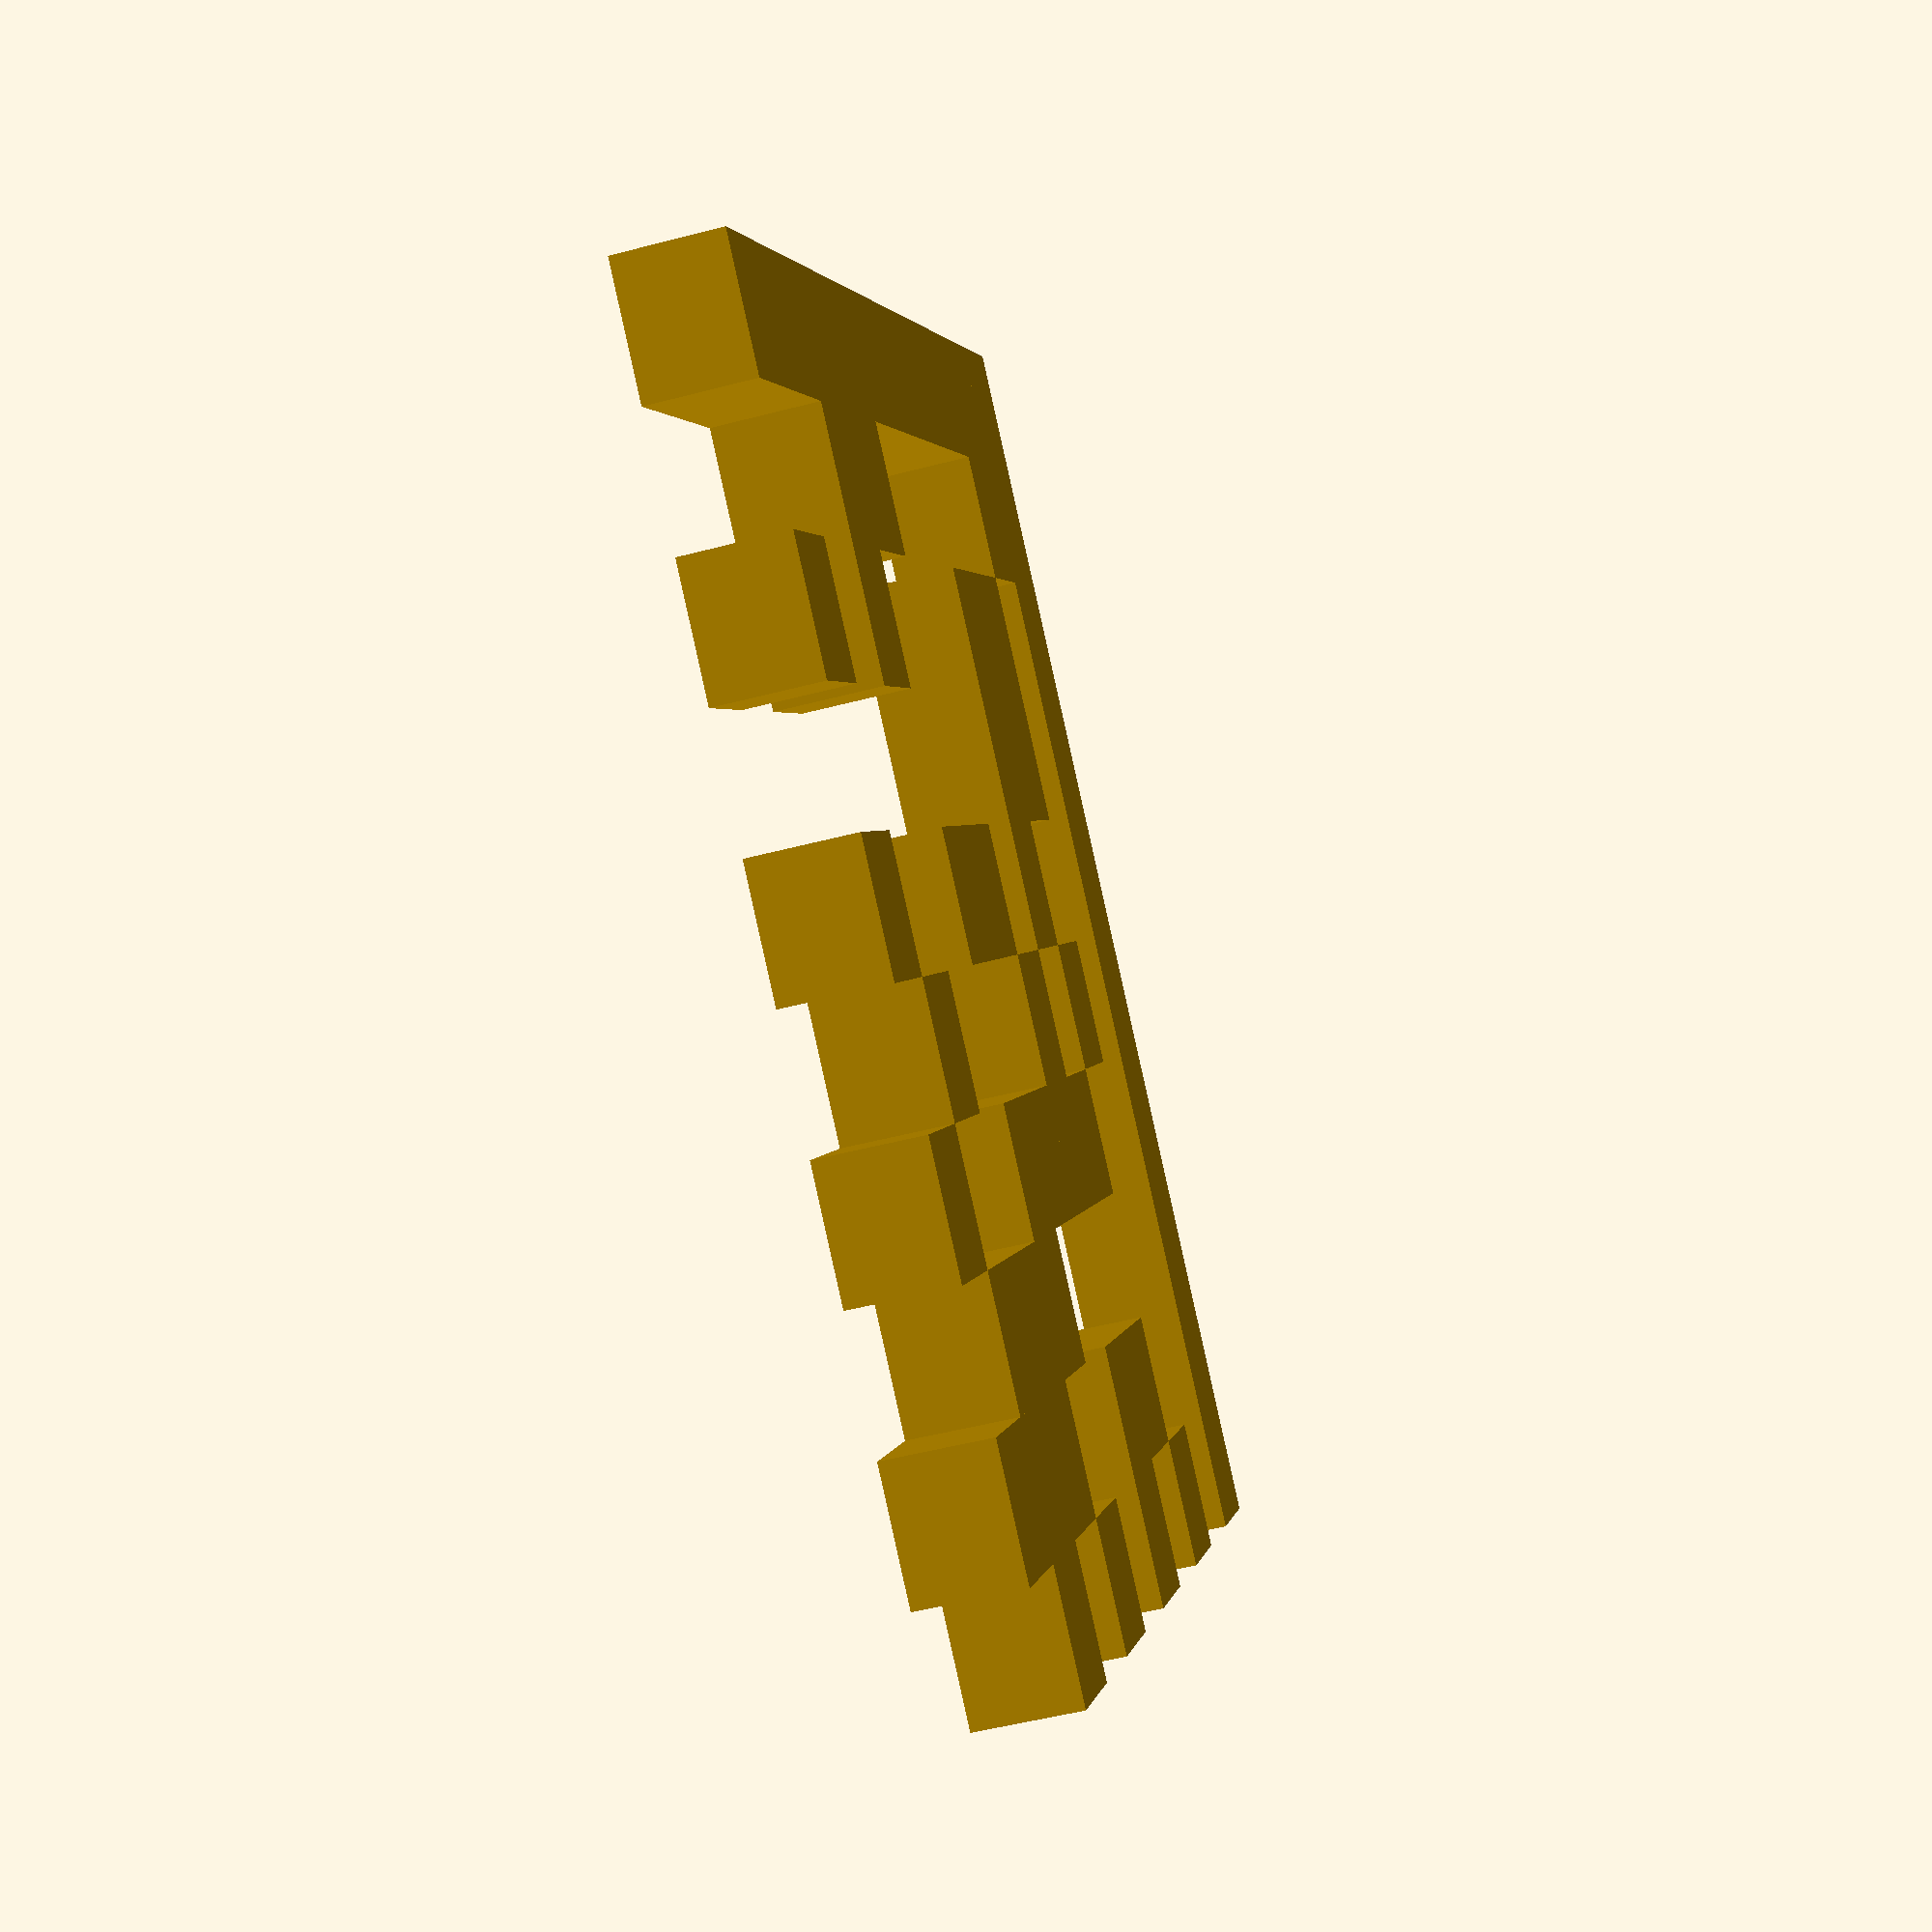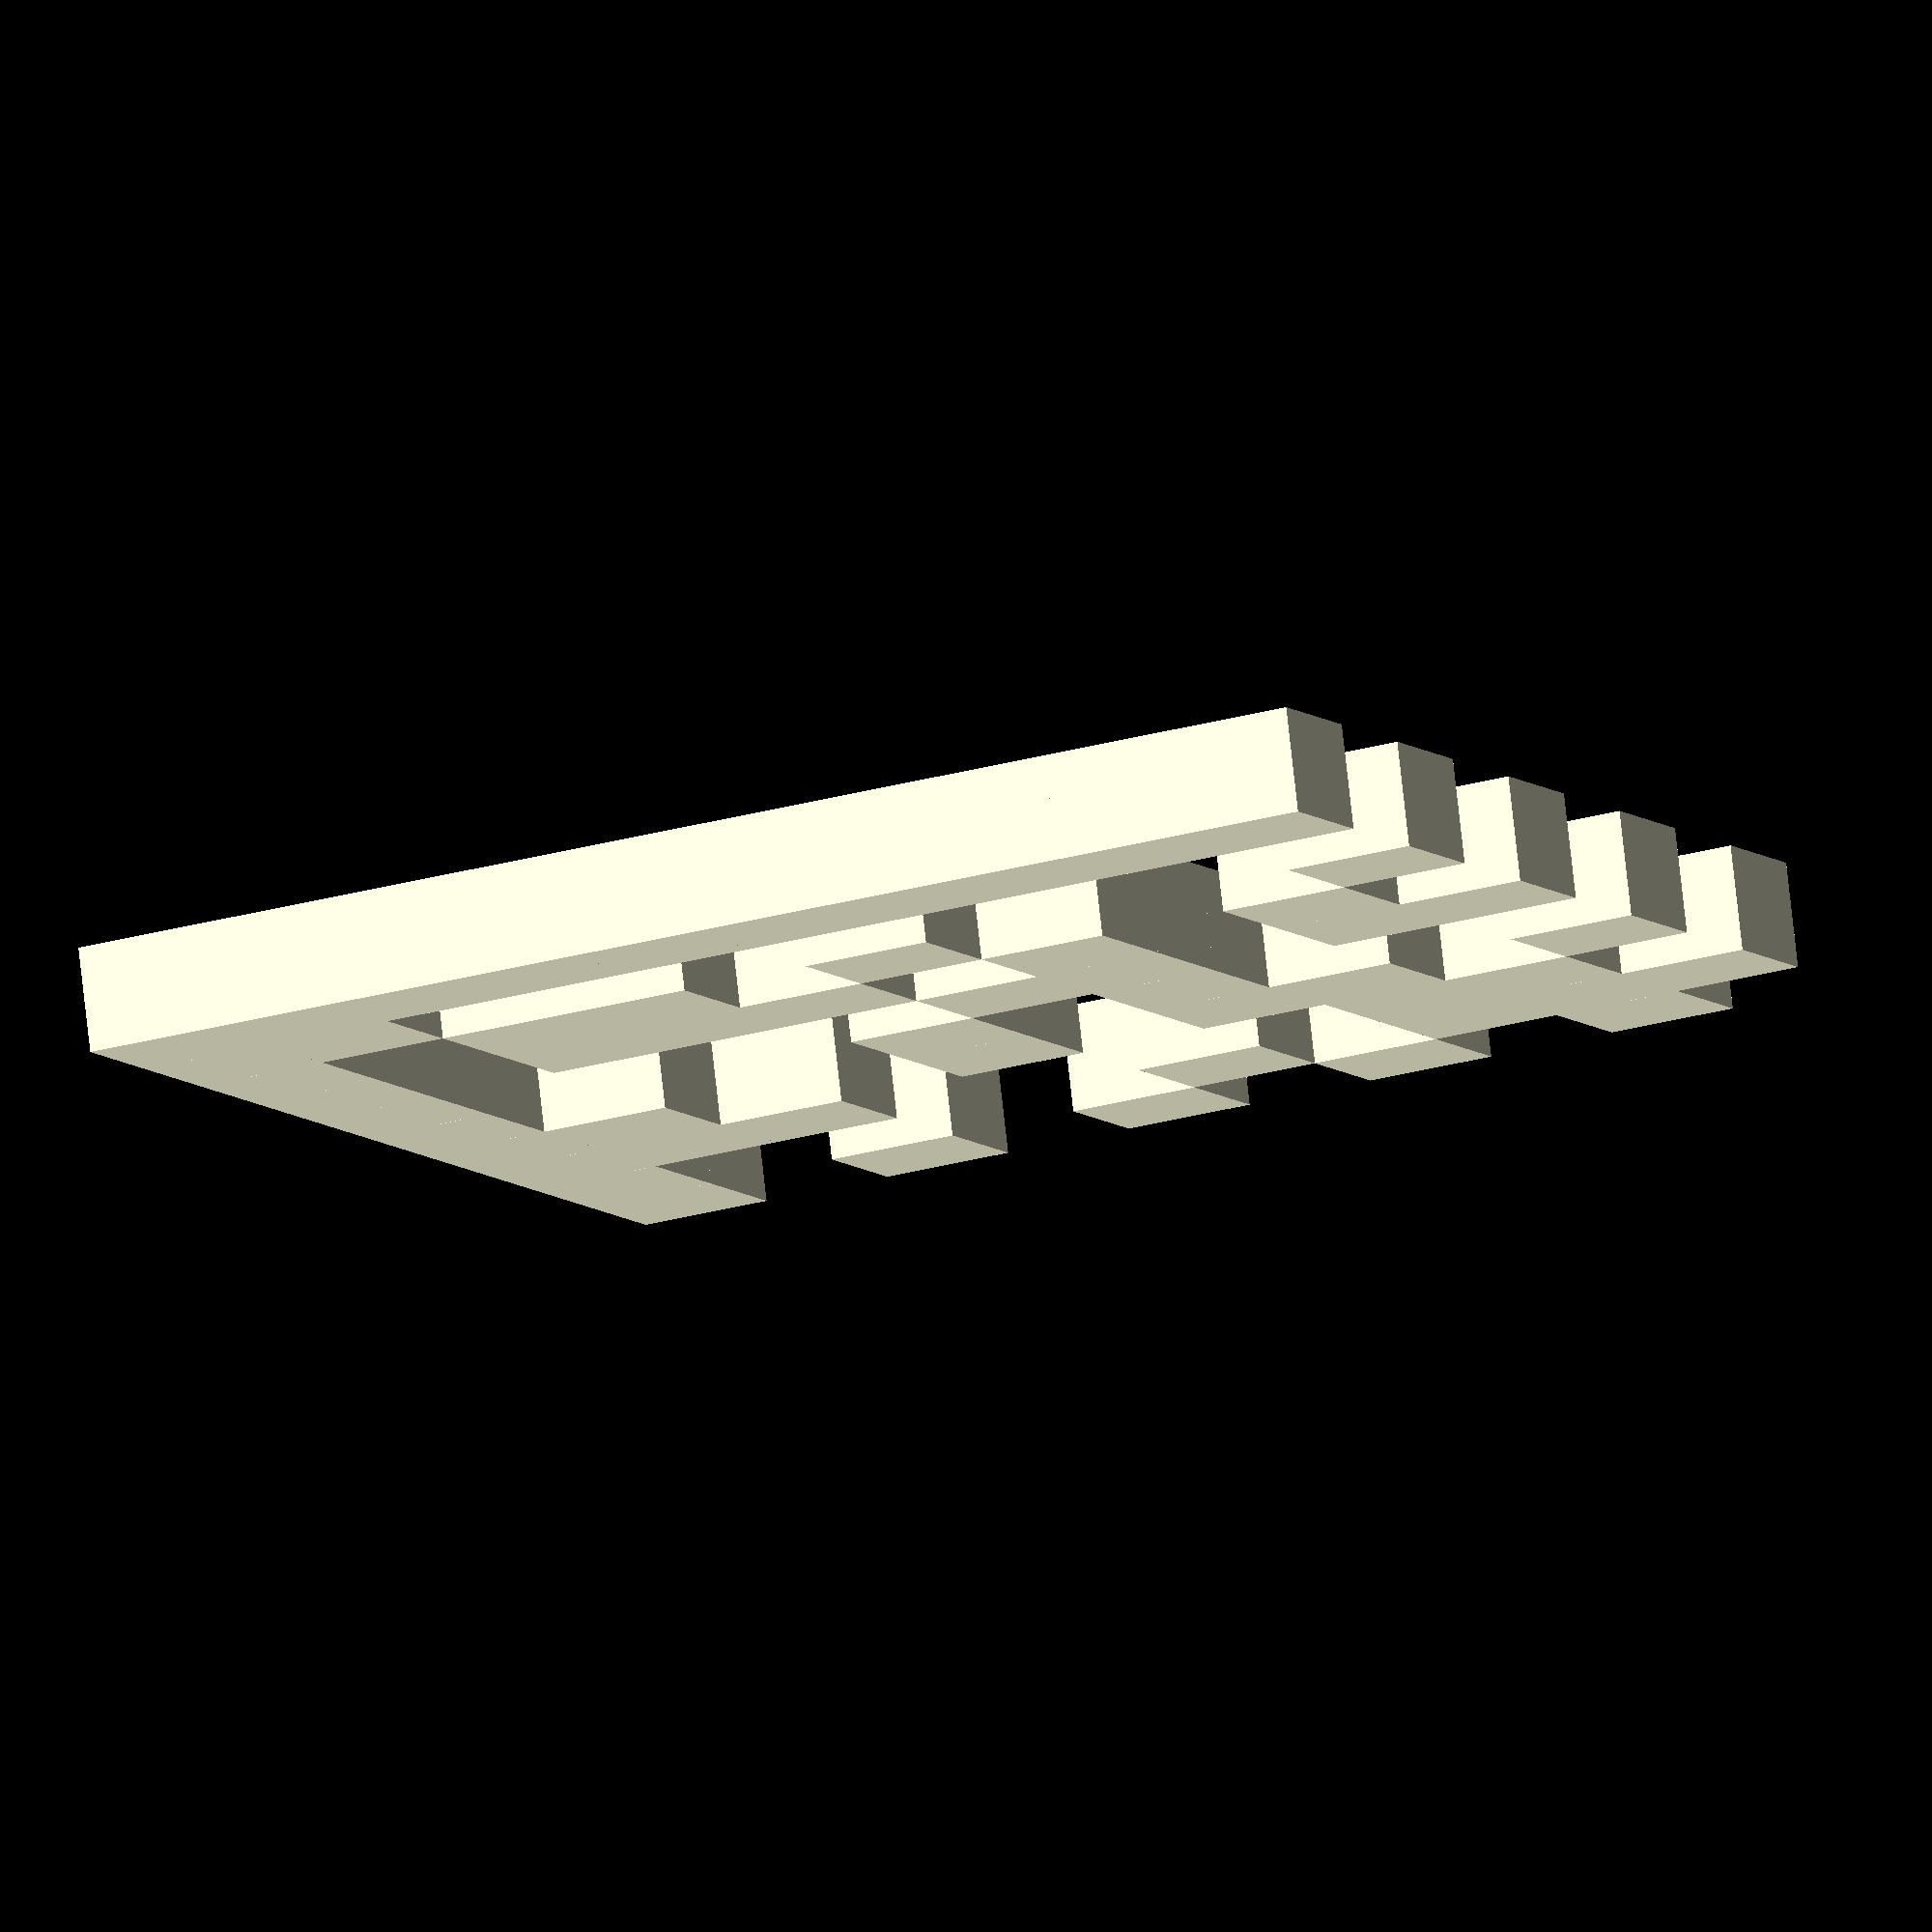
<openscad>
rotate([0,0,0])translate([0,0,0,]){
translate([0.75,0.75,0])  cube(size = [0.75,0.75,0.6], center=true);
translate([1.5,0.75,0])  cube(size = [0.75,0.75,0.6], center=true);
translate([2.25,0.75,0])  cube(size = [0.75,0.75,0.6], center=true);
translate([3,0.75,0])  cube(size = [0.75,0.75,0.6], center=true);
translate([3.75,0.75,0])  cube(size = [0.75,0.75,0.6], center=true);
translate([4.5,0.75,0])  cube(size = [0.75,0.75,0.6], center=true);
translate([5.25,0.75,0])  cube(size = [0.75,0.75,0.6], center=true);
translate([6,0.75,0])  cube(size = [0.75,0.75,0.6], center=true);
translate([6.75,0.75,0])  cube(size = [0.75,0.75,0.6], center=true);
translate([7.5,0.75,0])  cube(size = [0.75,0.75,0.6], center=true);
translate([7.5,0.75,0])  cube(size = [0.75,0.75,0.6], center=true);
translate([7.5,0.75,0])  cube(size = [0.75,0.75,0.6], center=true);
translate([2.25,1.5,0])  cube(size = [0.75,0.75,0.6], center=true);
translate([3,1.5,0])  cube(size = [0.75,0.75,0.6], center=true);
translate([3,1.5,0])  cube(size = [0.75,0.75,0.6], center=true);
translate([3,1.5,0])  cube(size = [0.75,0.75,0.6], center=true);
translate([3,1.5,0])  cube(size = [0.75,0.75,0.6], center=true);
translate([3,1.5,0])  cube(size = [0.75,0.75,0.6], center=true);
translate([6.75,1.5,0])  cube(size = [0.75,0.75,0.6], center=true);
translate([7.5,1.5,0])  cube(size = [0.75,0.75,0.6], center=true);
translate([0.75,2.25,0])  cube(size = [0.75,0.75,0.6], center=true);
translate([0.75,2.25,0])  cube(size = [0.75,0.75,0.6], center=true);
translate([2.25,2.25,0])  cube(size = [0.75,0.75,0.6], center=true);
translate([2.25,2.25,0])  cube(size = [0.75,0.75,0.6], center=true);
translate([2.25,2.25,0])  cube(size = [0.75,0.75,0.6], center=true);
translate([2.25,2.25,0])  cube(size = [0.75,0.75,0.6], center=true);
translate([5.25,2.25,0])  cube(size = [0.75,0.75,0.6], center=true);
translate([6,2.25,0])  cube(size = [0.75,0.75,0.6], center=true);
translate([6,2.25,0])  cube(size = [0.75,0.75,0.6], center=true);
translate([7.5,2.25,0])  cube(size = [0.75,0.75,0.6], center=true);
translate([7.5,2.25,0])  cube(size = [0.75,0.75,0.6], center=true);
translate([7.5,2.25,0])  cube(size = [0.75,0.75,0.6], center=true);
translate([7.5,2.25,0])  cube(size = [0.75,0.75,0.6], center=true);
translate([7.5,2.25,0])  cube(size = [0.75,0.75,0.6], center=true);
translate([7.5,2.25,0])  cube(size = [0.75,0.75,0.6], center=true);
translate([7.5,2.25,0])  cube(size = [0.75,0.75,0.6], center=true);
translate([5.25,3,0])  cube(size = [0.75,0.75,0.6], center=true);
translate([6,3,0])  cube(size = [0.75,0.75,0.6], center=true);
translate([6,3,0])  cube(size = [0.75,0.75,0.6], center=true);
translate([7.5,3,0])  cube(size = [0.75,0.75,0.6], center=true);
translate([0.75,3.75,0])  cube(size = [0.75,0.75,0.6], center=true);
translate([0.75,3.75,0])  cube(size = [0.75,0.75,0.6], center=true);
translate([0.75,3.75,0])  cube(size = [0.75,0.75,0.6], center=true);
translate([3,3.75,0])  cube(size = [0.75,0.75,0.6], center=true);
translate([3.75,3.75,0])  cube(size = [0.75,0.75,0.6], center=true);
translate([3.75,3.75,0])  cube(size = [0.75,0.75,0.6], center=true);
translate([5.25,3.75,0])  cube(size = [0.75,0.75,0.6], center=true);
translate([5.25,3.75,0])  cube(size = [0.75,0.75,0.6], center=true);
translate([5.25,3.75,0])  cube(size = [0.75,0.75,0.6], center=true);
translate([7.5,3.75,0])  cube(size = [0.75,0.75,0.6], center=true);
translate([7.5,3.75,0])  cube(size = [0.75,0.75,0.6], center=true);
translate([1.5,4.5,0])  cube(size = [0.75,0.75,0.6], center=true);
translate([1.5,4.5,0])  cube(size = [0.75,0.75,0.6], center=true);
translate([1.5,4.5,0])  cube(size = [0.75,0.75,0.6], center=true);
translate([1.5,4.5,0])  cube(size = [0.75,0.75,0.6], center=true);
translate([4.5,4.5,0])  cube(size = [0.75,0.75,0.6], center=true);
translate([4.5,4.5,0])  cube(size = [0.75,0.75,0.6], center=true);
translate([6,4.5,0])  cube(size = [0.75,0.75,0.6], center=true);
translate([6,4.5,0])  cube(size = [0.75,0.75,0.6], center=true);
translate([7.5,4.5,0])  cube(size = [0.75,0.75,0.6], center=true);
translate([0.75,5.25,0])  cube(size = [0.75,0.75,0.6], center=true);
translate([0.75,5.25,0])  cube(size = [0.75,0.75,0.6], center=true);
translate([0.75,5.25,0])  cube(size = [0.75,0.75,0.6], center=true);
translate([3,5.25,0])  cube(size = [0.75,0.75,0.6], center=true);
translate([3.75,5.25,0])  cube(size = [0.75,0.75,0.6], center=true);
translate([4.5,5.25,0])  cube(size = [0.75,0.75,0.6], center=true);
translate([5.25,5.25,0])  cube(size = [0.75,0.75,0.6], center=true);
translate([5.25,5.25,0])  cube(size = [0.75,0.75,0.6], center=true);
translate([5.25,5.25,0])  cube(size = [0.75,0.75,0.6], center=true);
translate([7.5,5.25,0])  cube(size = [0.75,0.75,0.6], center=true);
translate([7.5,5.25,0])  cube(size = [0.75,0.75,0.6], center=true);
translate([1.5,6,0])  cube(size = [0.75,0.75,0.6], center=true);
translate([2.25,6,0])  cube(size = [0.75,0.75,0.6], center=true);
translate([3,6,0])  cube(size = [0.75,0.75,0.6], center=true);
translate([3,6,0])  cube(size = [0.75,0.75,0.6], center=true);
translate([3,6,0])  cube(size = [0.75,0.75,0.6], center=true);
translate([3,6,0])  cube(size = [0.75,0.75,0.6], center=true);
translate([3,6,0])  cube(size = [0.75,0.75,0.6], center=true);
translate([3,6,0])  cube(size = [0.75,0.75,0.6], center=true);
translate([7.5,6,0])  cube(size = [0.75,0.75,0.6], center=true);
translate([0.75,6.75,0])  cube(size = [0.75,0.75,0.6], center=true);
translate([1.5,6.75,0])  cube(size = [0.75,0.75,0.6], center=true);
translate([2.25,6.75,0])  cube(size = [0.75,0.75,0.6], center=true);
translate([2.25,6.75,0])  cube(size = [0.75,0.75,0.6], center=true);
translate([2.25,6.75,0])  cube(size = [0.75,0.75,0.6], center=true);
translate([4.5,6.75,0])  cube(size = [0.75,0.75,0.6], center=true);
translate([5.25,6.75,0])  cube(size = [0.75,0.75,0.6], center=true);
translate([5.25,6.75,0])  cube(size = [0.75,0.75,0.6], center=true);
translate([5.25,6.75,0])  cube(size = [0.75,0.75,0.6], center=true);
translate([7.5,6.75,0])  cube(size = [0.75,0.75,0.6], center=true);
translate([7.5,6.75,0])  cube(size = [0.75,0.75,0.6], center=true);
translate([1.5,7.5,0])  cube(size = [0.75,0.75,0.6], center=true);
translate([1.5,7.5,0])  cube(size = [0.75,0.75,0.6], center=true);
translate([3,7.5,0])  cube(size = [0.75,0.75,0.6], center=true);
translate([3,7.5,0])  cube(size = [0.75,0.75,0.6], center=true);
translate([4.5,7.5,0])  cube(size = [0.75,0.75,0.6], center=true);
translate([4.5,7.5,0])  cube(size = [0.75,0.75,0.6], center=true);
translate([6,7.5,0])  cube(size = [0.75,0.75,0.6], center=true);
translate([6,7.5,0])  cube(size = [0.75,0.75,0.6], center=true);
translate([7.5,7.5,0])  cube(size = [0.75,0.75,0.6], center=true);
}

</openscad>
<views>
elev=51.0 azim=232.2 roll=106.0 proj=p view=solid
elev=101.1 azim=114.7 roll=6.4 proj=o view=wireframe
</views>
